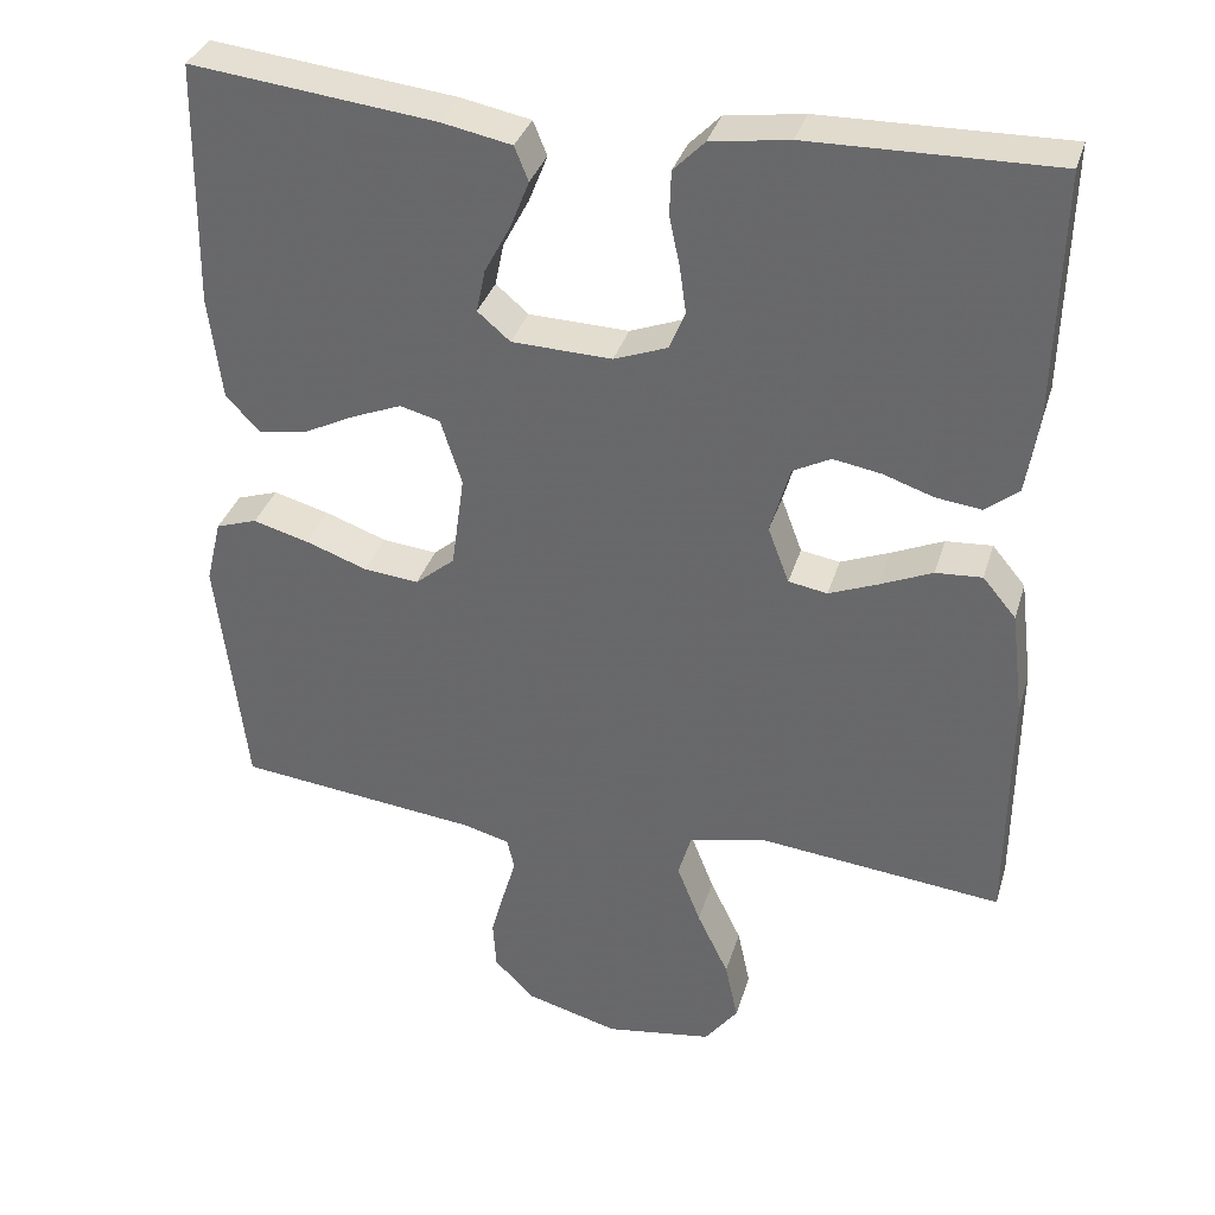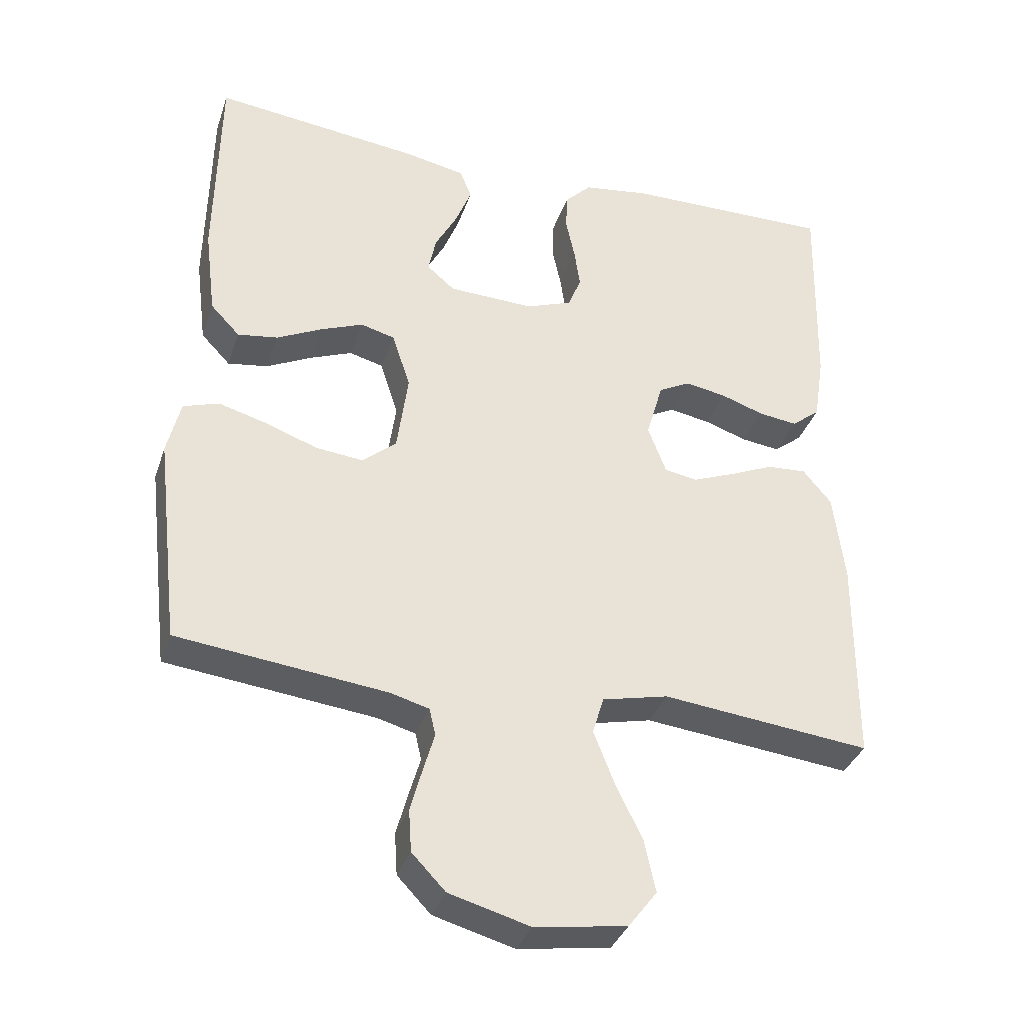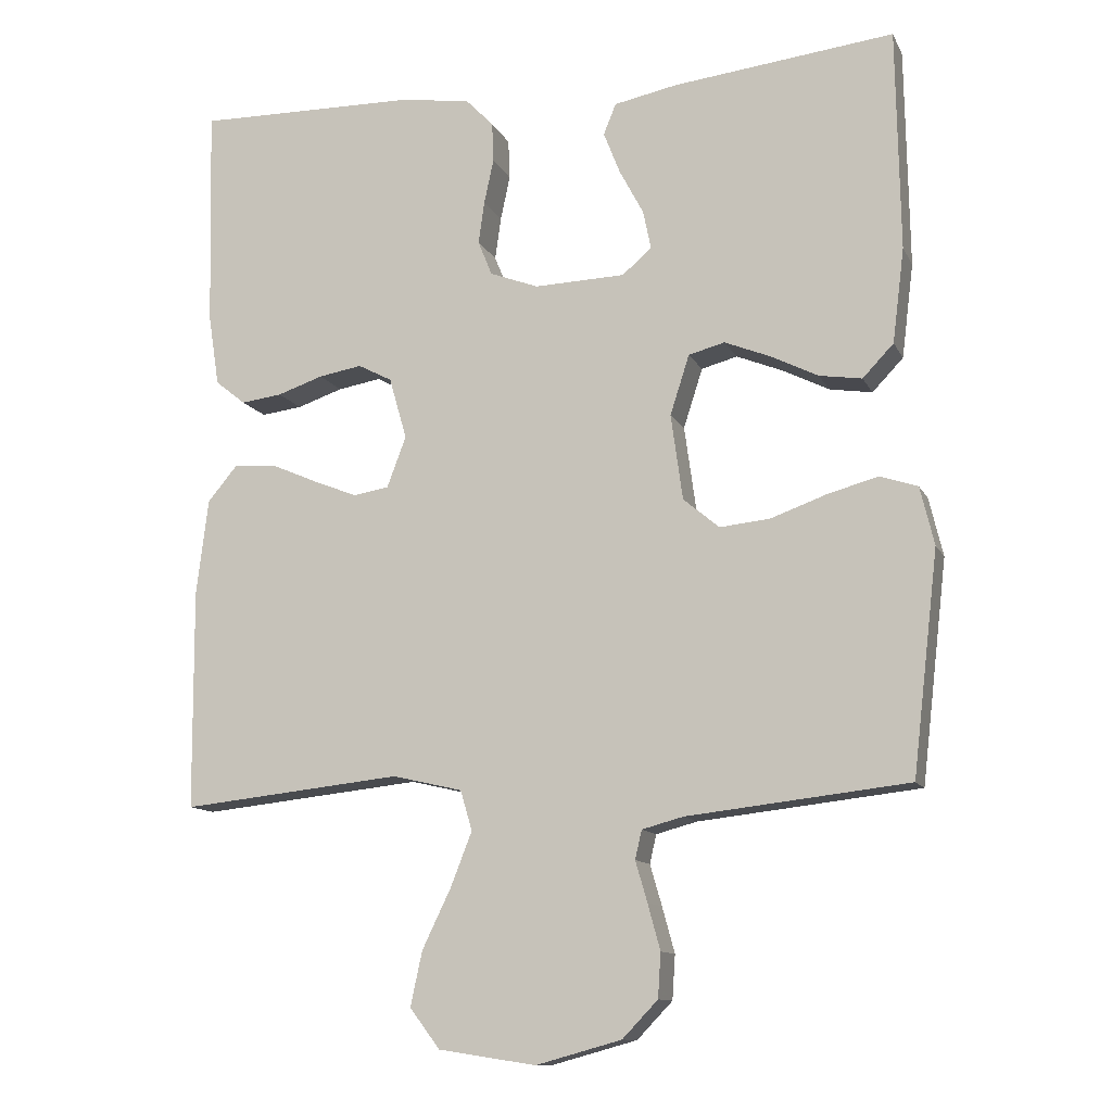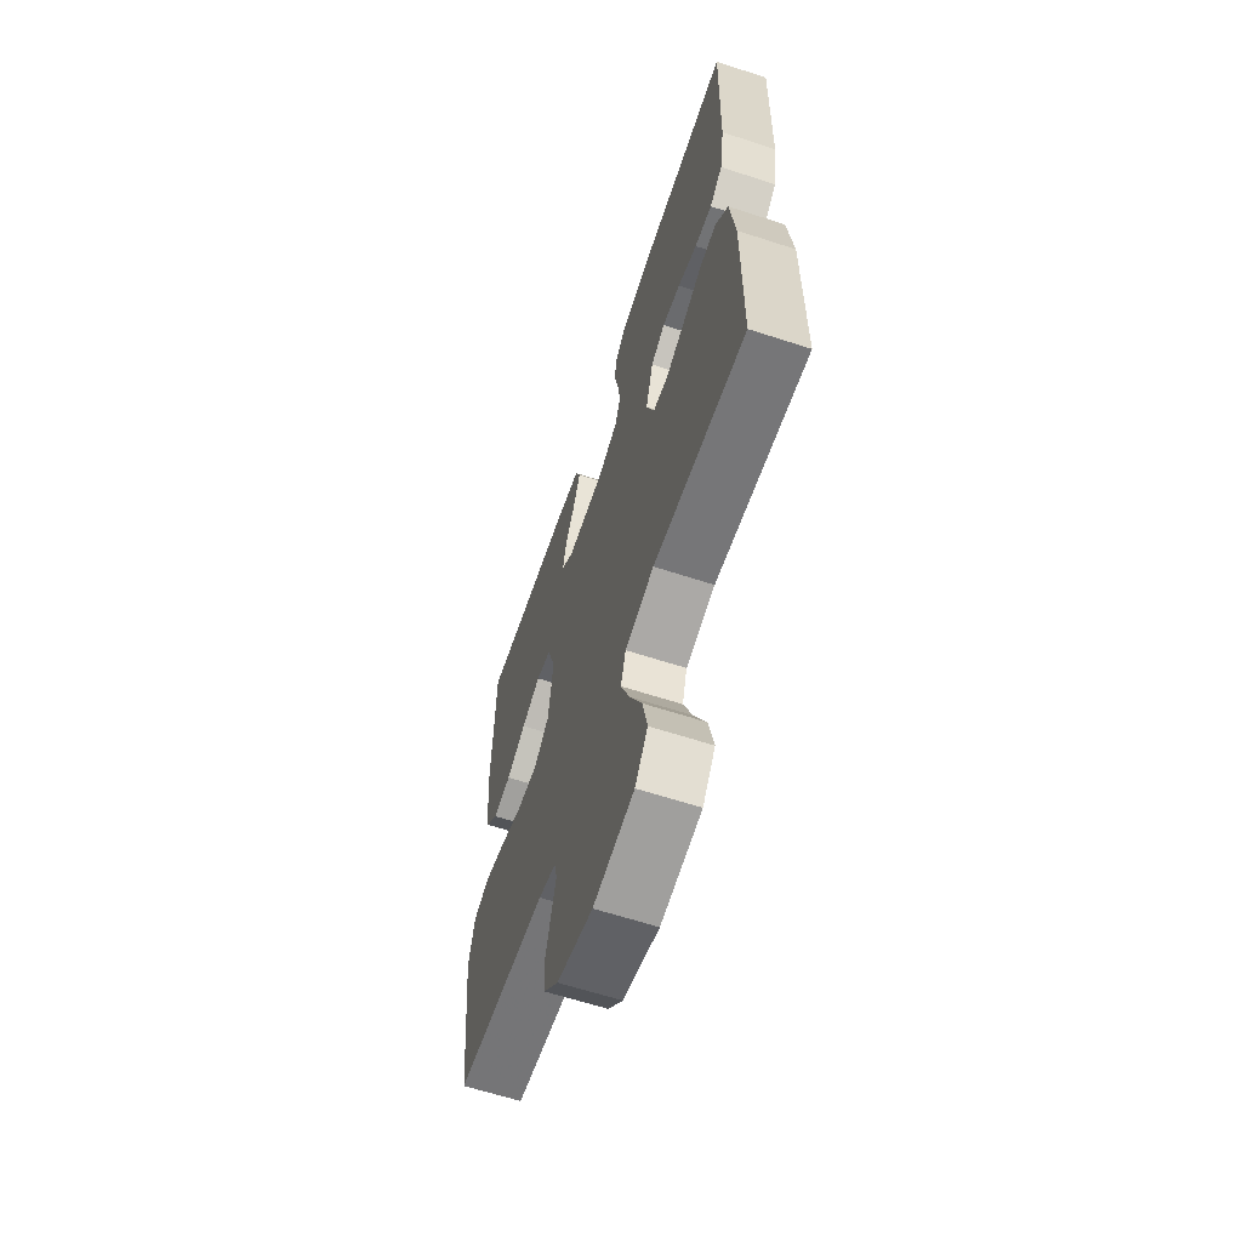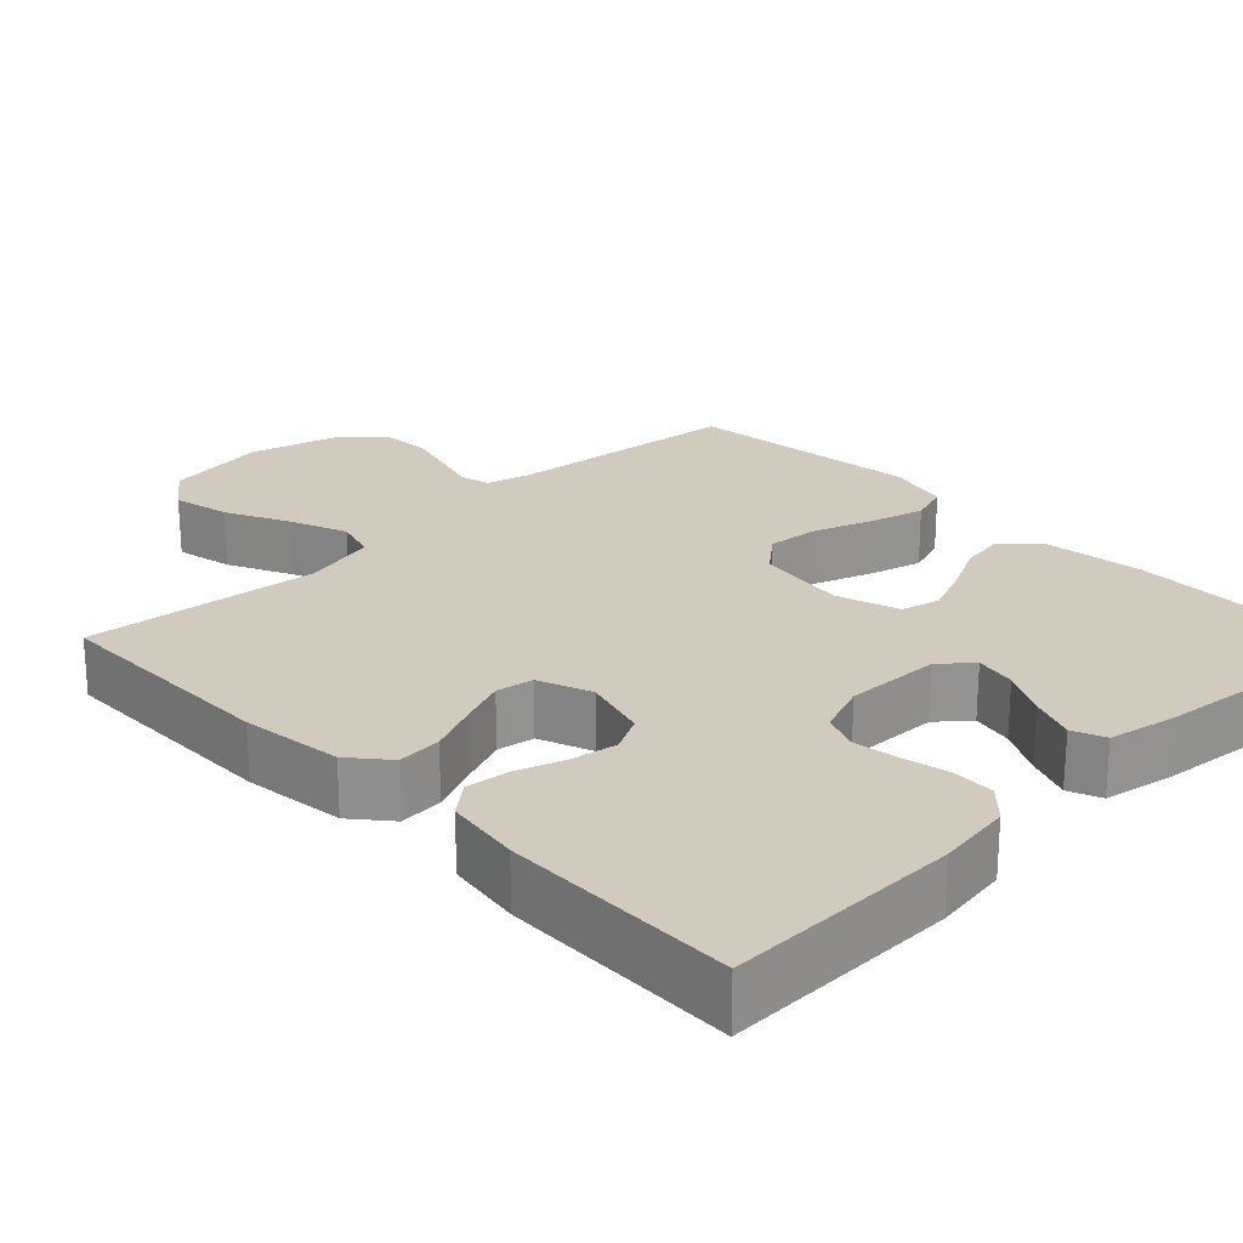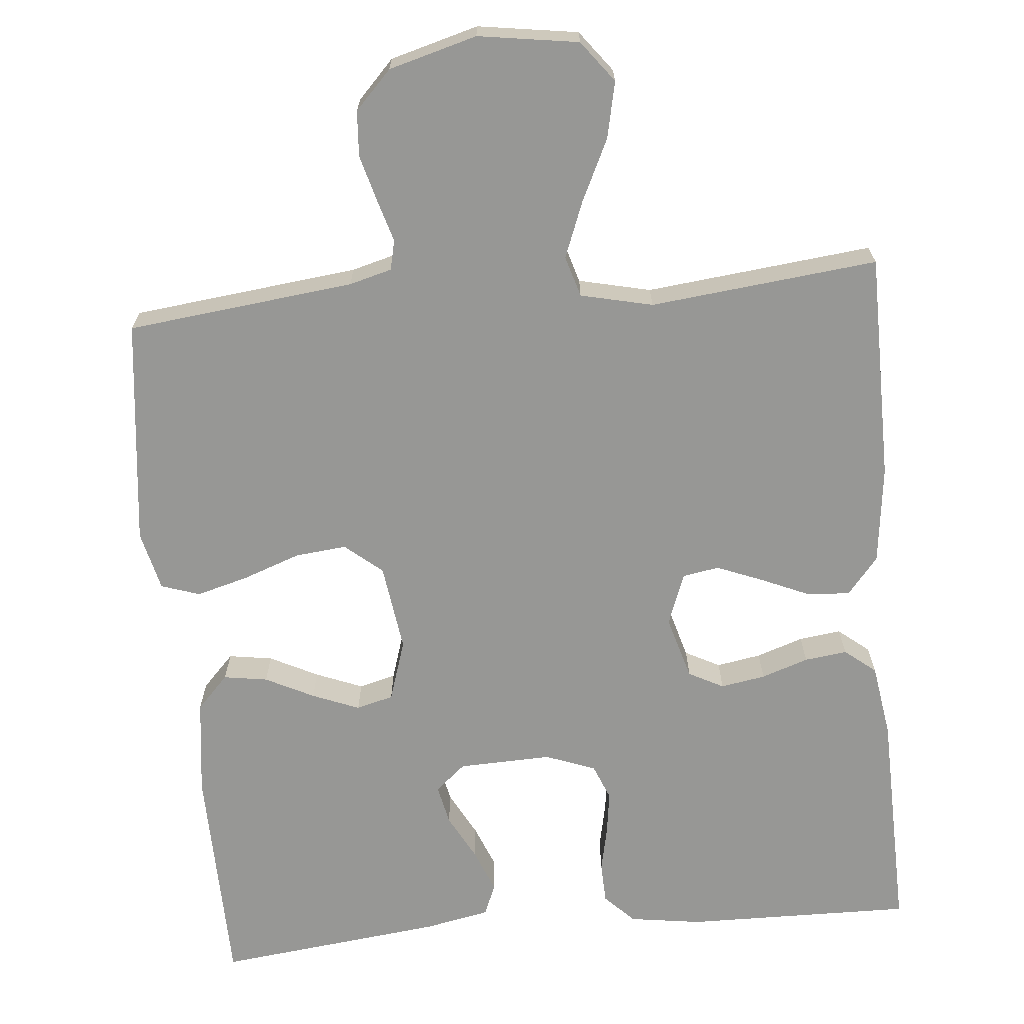
<metadata>
{"format":"obj","ext":"obj","renderer":"f3d","projection":"perspective","resolution":1024,"background":"white","views":[{"elev":34.5,"azim":-164.0,"up":"+Z"},{"elev":-35.4,"azim":162.4,"up":"+Z"},{"elev":-11.7,"azim":17.9,"up":"+Z"},{"elev":-62.9,"azim":-108.3,"up":"+Z"},{"elev":23.6,"azim":-44.1,"up":"+Y"},{"elev":-68.1,"azim":-174.7,"up":"+Y"}]}
</metadata>
<code>
v -0.5 0.07 -0.5
v -0.502 0.07 -0.2
v -0.486 0.07 -0.07
v -0.445 0.07 -0.021
v -0.388 0.07 -0.025
v -0.324 0.07 -0.053
v -0.264 0.07 -0.077
v -0.216 0.07 -0.069
v -0.19 0.07 0
v -0.214 0.07 0.084
v -0.26 0.07 0.108
v -0.319 0.07 0.098
v -0.381 0.07 0.077
v -0.437 0.07 0.07
v -0.478 0.07 0.103
v -0.493 0.07 0.2
v -0.5 0.07 0.5
v -0.2 0.07 0.495
v -0.104 0.07 0.481
v -0.066 0.07 0.442
v -0.064 0.07 0.388
v -0.077 0.07 0.327
v -0.085 0.07 0.27
v -0.066 0.07 0.223
v 0 0.07 0.198
v 0.123 0.07 0.202
v 0.163 0.07 0.236
v 0.152 0.07 0.289
v 0.12 0.07 0.349
v 0.097 0.07 0.407
v 0.114 0.07 0.449
v 0.2 0.07 0.466
v 0.5 0.07 0.5
v 0.505 0.07 0.2
v 0.489 0.07 0.072
v 0.447 0.07 0.028
v 0.389 0.07 0.037
v 0.325 0.07 0.069
v 0.263 0.07 0.094
v 0.214 0.07 0.081
v 0.188 0.07 0
v 0.204 0.07 -0.116
v 0.253 0.07 -0.157
v 0.321 0.07 -0.15
v 0.396 0.07 -0.123
v 0.465 0.07 -0.104
v 0.516 0.07 -0.121
v 0.535 0.07 -0.2
v 0.5 0.07 -0.5
v 0.2 0.07 -0.534
v 0.144 0.07 -0.549
v 0.135 0.07 -0.588
v 0.151 0.07 -0.643
v 0.168 0.07 -0.705
v 0.164 0.07 -0.765
v 0.116 0.07 -0.815
v 0 0.07 -0.847
v -0.132 0.07 -0.827
v -0.173 0.07 -0.773
v -0.157 0.07 -0.699
v -0.118 0.07 -0.618
v -0.089 0.07 -0.544
v -0.105 0.07 -0.49
v -0.2 0.07 -0.468
v -0.5 0 -0.5
v -0.502 0 -0.2
v -0.486 0 -0.07
v -0.445 0 -0.021
v -0.388 0 -0.025
v -0.324 0 -0.053
v -0.264 0 -0.077
v -0.216 0 -0.069
v -0.19 0 0
v -0.214 0 0.084
v -0.26 0 0.108
v -0.319 0 0.098
v -0.381 0 0.077
v -0.437 0 0.07
v -0.478 0 0.103
v -0.493 0 0.2
v -0.5 0 0.5
v -0.2 0 0.495
v -0.104 0 0.481
v -0.066 0 0.442
v -0.064 0 0.388
v -0.077 0 0.327
v -0.085 0 0.27
v -0.066 0 0.223
v 0 0 0.198
v 0.123 0 0.202
v 0.163 0 0.236
v 0.152 0 0.289
v 0.12 0 0.349
v 0.097 0 0.407
v 0.114 0 0.449
v 0.2 0 0.466
v 0.5 0 0.5
v 0.505 0 0.2
v 0.489 0 0.072
v 0.447 0 0.028
v 0.389 0 0.037
v 0.325 0 0.069
v 0.263 0 0.094
v 0.214 0 0.081
v 0.188 0 0
v 0.204 0 -0.116
v 0.253 0 -0.157
v 0.321 0 -0.15
v 0.396 0 -0.123
v 0.465 0 -0.104
v 0.516 0 -0.121
v 0.535 0 -0.2
v 0.5 0 -0.5
v 0.2 0 -0.534
v 0.144 0 -0.549
v 0.135 0 -0.588
v 0.151 0 -0.643
v 0.168 0 -0.705
v 0.164 0 -0.765
v 0.116 0 -0.815
v 0 0 -0.847
v -0.132 0 -0.827
v -0.173 0 -0.773
v -0.157 0 -0.699
v -0.118 0 -0.618
v -0.089 0 -0.544
v -0.105 0 -0.49
v -0.2 0 -0.468
f 58 59 60 61
f 58 61 62
f 57 58 62
f 56 57 62
f 55 56 62 63
f 52 53 54 55
f 47 48 49 50
f 47 50 51
f 44 45 46 47
f 44 47 51
f 43 44 51
f 42 43 51
f 41 42 51 52
f 35 36 37 38
f 35 38 39
f 34 35 39
f 33 34 39 40
f 31 32 33 40
f 28 29 30 31
f 19 20 21 22
f 19 22 23
f 18 19 23
f 17 18 23 24
f 15 16 17 24
f 12 13 14 15
f 11 12 15 24
f 3 4 5 6
f 3 6 7
f 64 1 2 3
f 63 64 3 7
f 52 55 63 7
f 28 31 40
f 27 28 40
f 26 27 40 41
f 25 26 41 52
f 10 11 24 25
f 9 10 25 52
f 52 7 8
f 8 9 52
f 125 124 123 122
f 126 125 122
f 126 122 121
f 126 121 120
f 127 126 120 119
f 119 118 117 116
f 114 113 112 111
f 115 114 111
f 111 110 109 108
f 115 111 108
f 115 108 107
f 115 107 106
f 116 115 106 105
f 102 101 100 99
f 103 102 99
f 103 99 98
f 104 103 98 97
f 104 97 96 95
f 95 94 93 92
f 86 85 84 83
f 87 86 83
f 87 83 82
f 88 87 82 81
f 88 81 80 79
f 79 78 77 76
f 88 79 76 75
f 70 69 68 67
f 71 70 67
f 67 66 65 128
f 71 67 128 127
f 71 127 119 116
f 104 95 92
f 104 92 91
f 105 104 91 90
f 116 105 90 89
f 89 88 75 74
f 116 89 74 73
f 72 71 116
f 116 73 72
f 1 65 66 2
f 2 66 67 3
f 3 67 68 4
f 4 68 69 5
f 5 69 70 6
f 6 70 71 7
f 7 71 72 8
f 8 72 73 9
f 9 73 74 10
f 10 74 75 11
f 11 75 76 12
f 12 76 77 13
f 13 77 78 14
f 14 78 79 15
f 15 79 80 16
f 16 80 81 17
f 17 81 82 18
f 18 82 83 19
f 19 83 84 20
f 20 84 85 21
f 21 85 86 22
f 22 86 87 23
f 23 87 88 24
f 24 88 89 25
f 25 89 90 26
f 26 90 91 27
f 27 91 92 28
f 28 92 93 29
f 29 93 94 30
f 30 94 95 31
f 31 95 96 32
f 32 96 97 33
f 33 97 98 34
f 34 98 99 35
f 35 99 100 36
f 36 100 101 37
f 37 101 102 38
f 38 102 103 39
f 39 103 104 40
f 40 104 105 41
f 41 105 106 42
f 42 106 107 43
f 43 107 108 44
f 44 108 109 45
f 45 109 110 46
f 46 110 111 47
f 47 111 112 48
f 48 112 113 49
f 49 113 114 50
f 50 114 115 51
f 51 115 116 52
f 52 116 117 53
f 53 117 118 54
f 54 118 119 55
f 55 119 120 56
f 56 120 121 57
f 57 121 122 58
f 58 122 123 59
f 59 123 124 60
f 60 124 125 61
f 61 125 126 62
f 62 126 127 63
f 63 127 128 64
f 64 128 65 1

</code>
